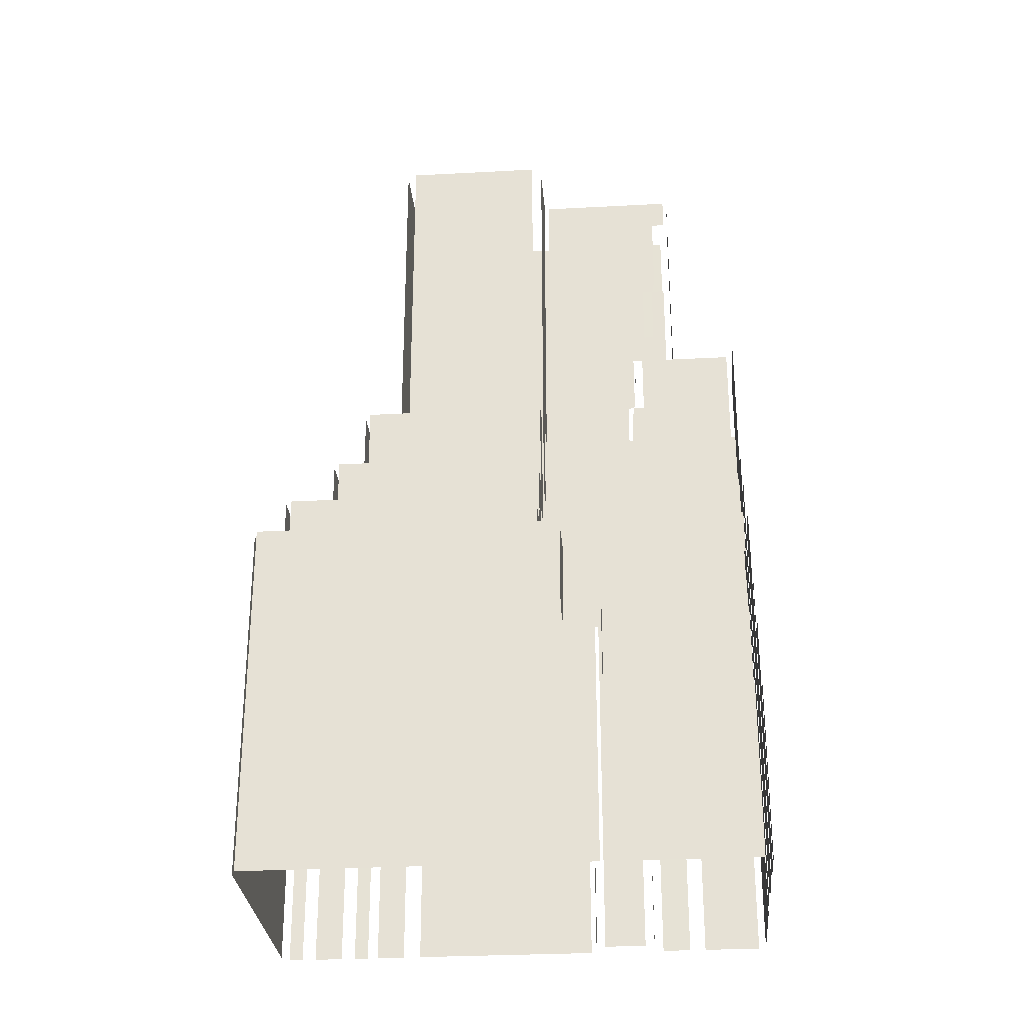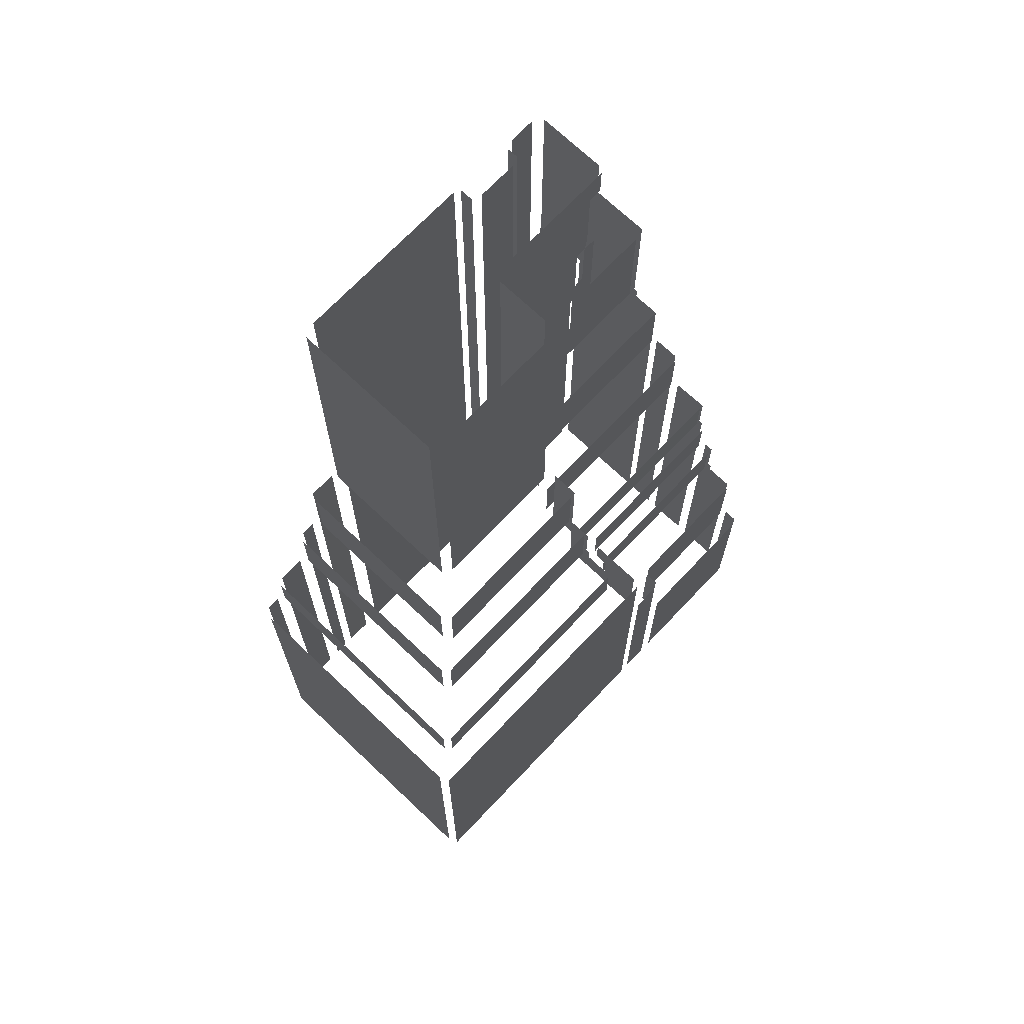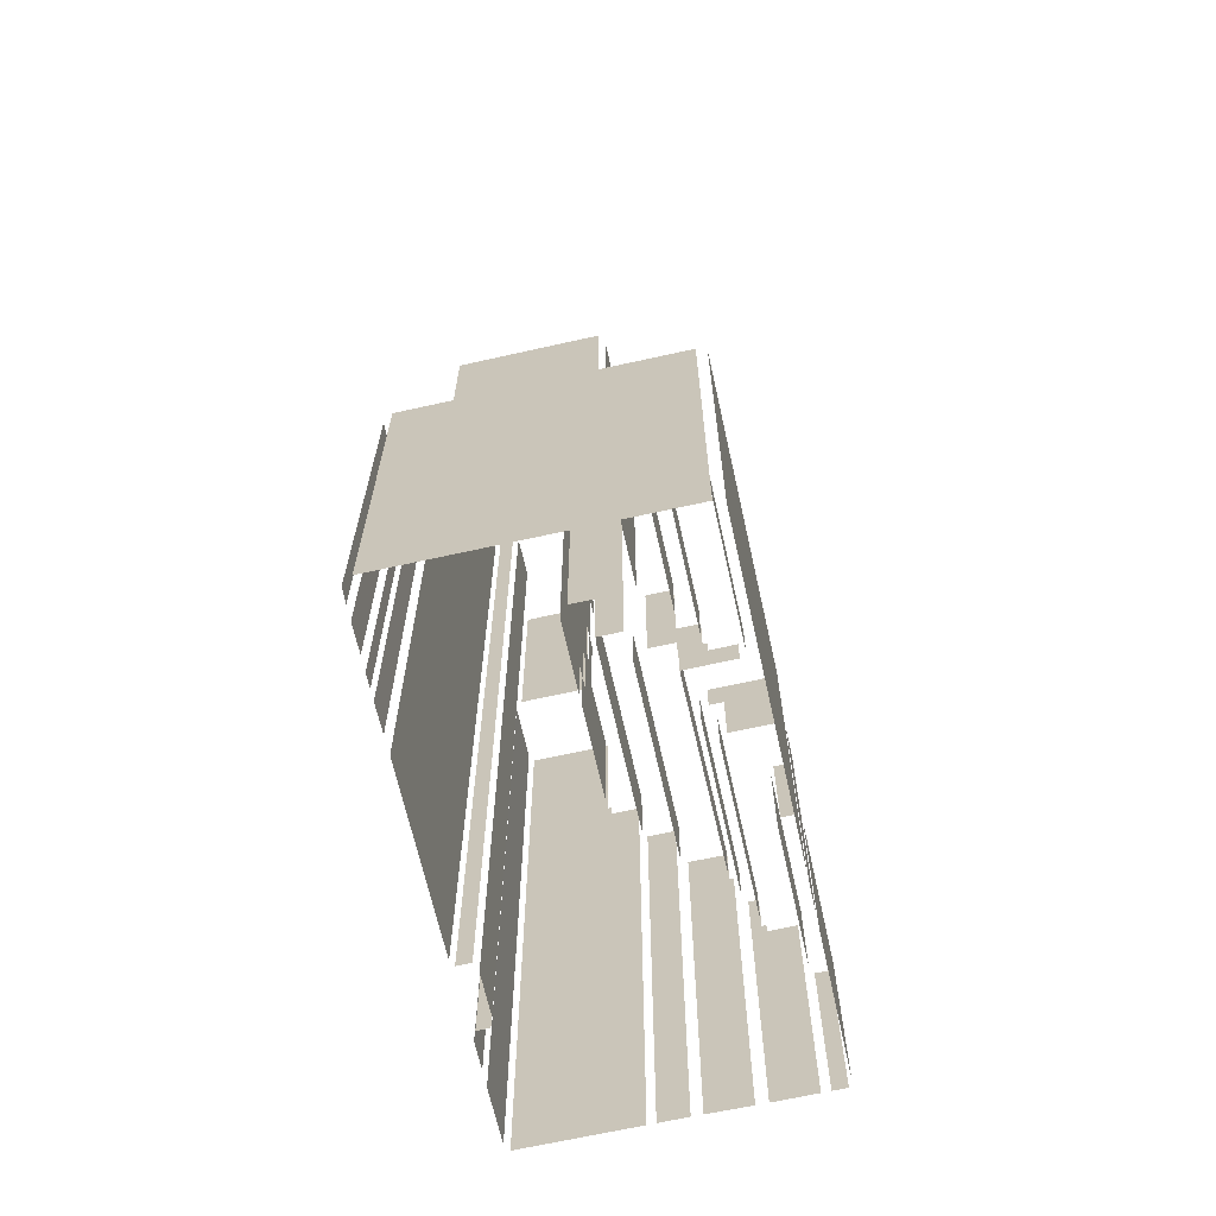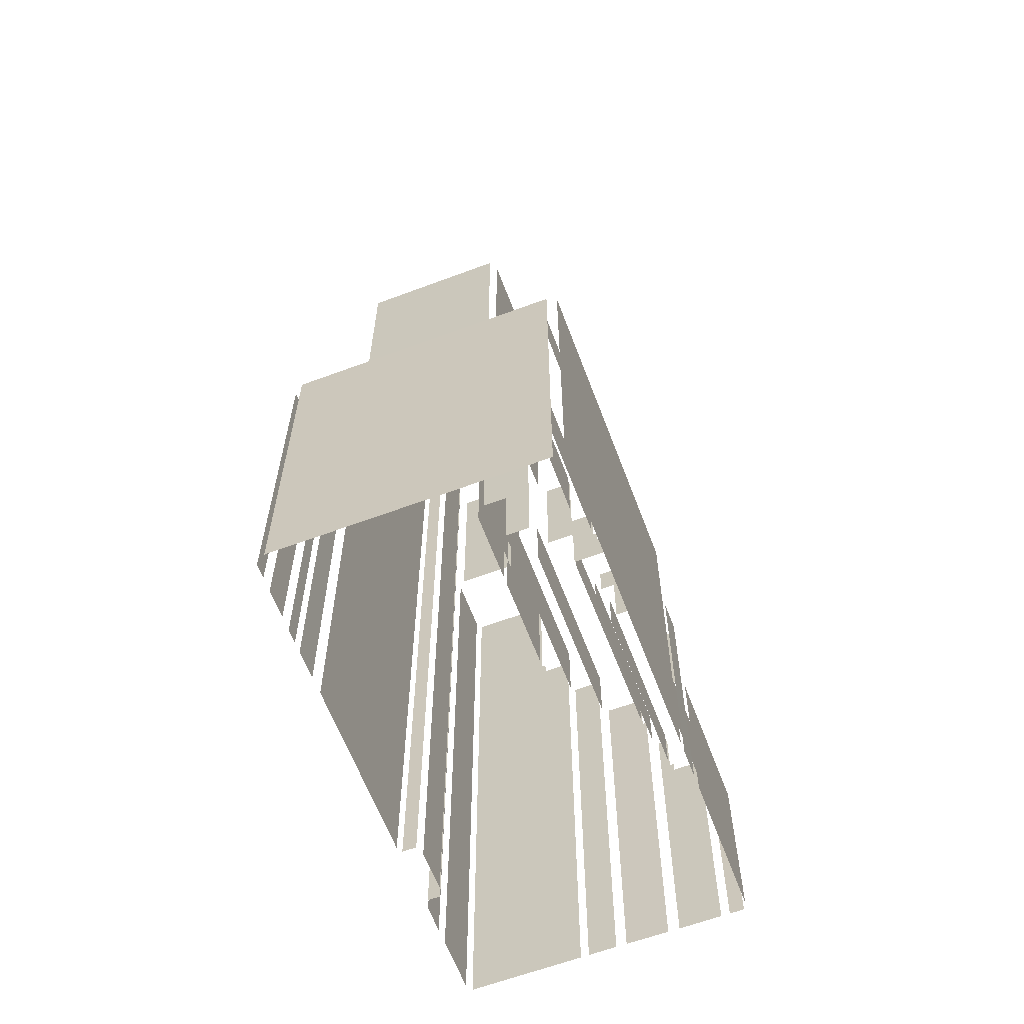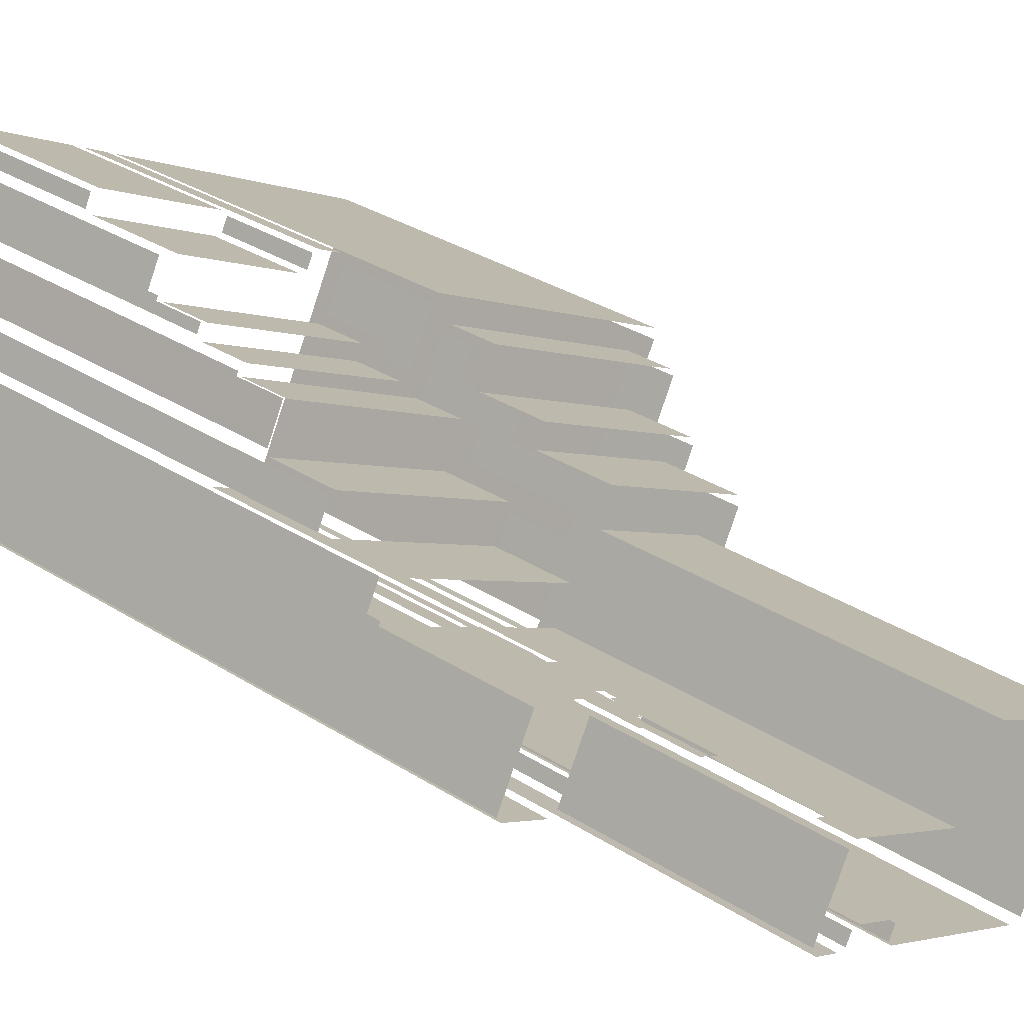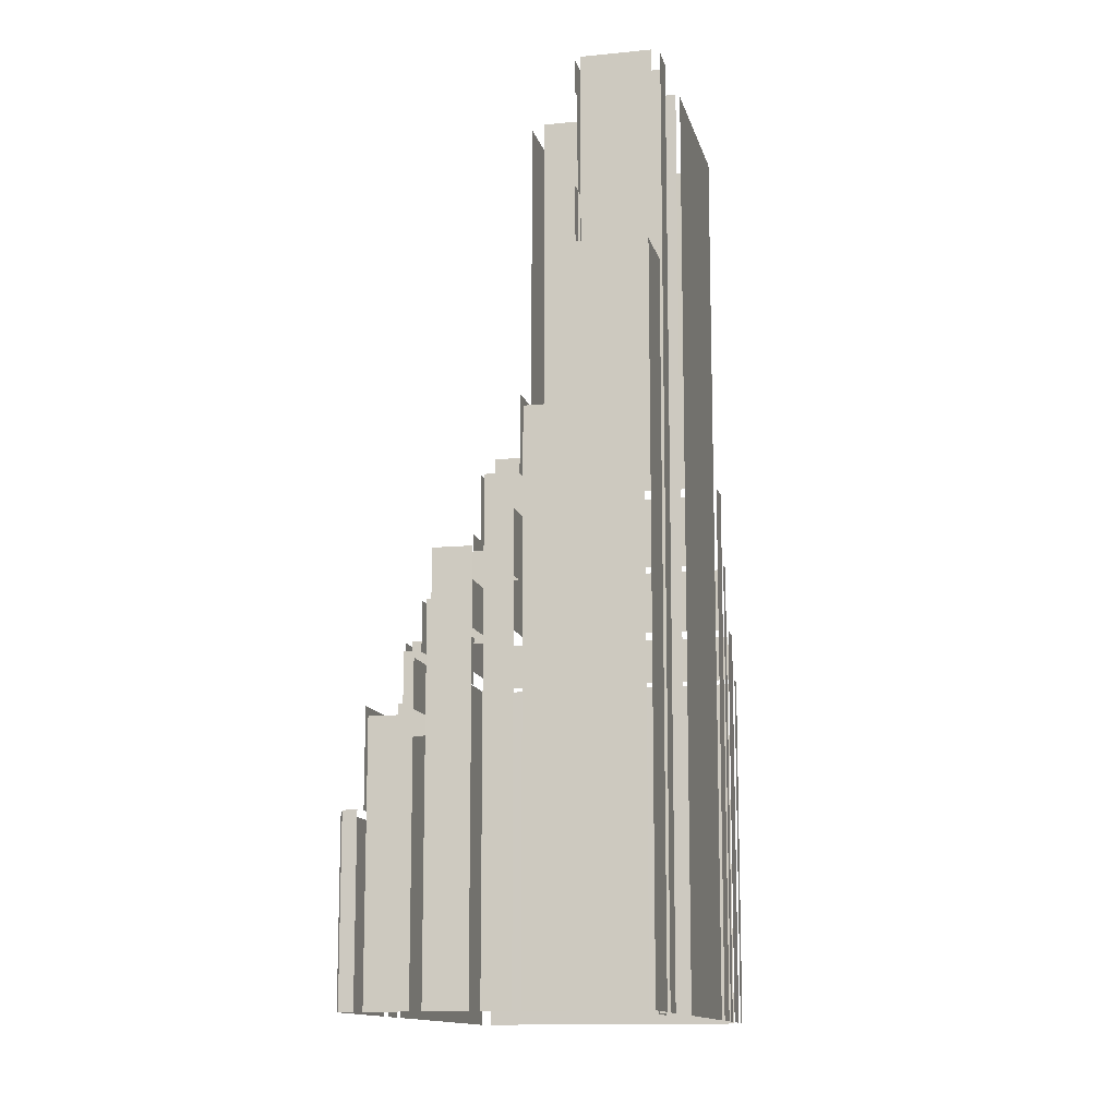
<metadata>
{"format":"obj","ext":"obj","renderer":"f3d","projection":"perspective","resolution":1024,"background":"white","views":[{"elev":-29.0,"azim":156.2,"up":"+Z"},{"elev":70.5,"azim":105.0,"up":"+Z"},{"elev":-66.8,"azim":74.1,"up":"+Z"},{"elev":-62.8,"azim":82.2,"up":"+Z"},{"elev":33.1,"azim":-48.9,"up":"+Y"},{"elev":-12.9,"azim":-105.6,"up":"+Z"}]}
</metadata>
<code>
o geometryt000010000010000110010110000110000110100000010110st54_6
v 1117 -51.14 245.4
v 1119 -48.53 188
v 1113 -58.96 188
v 1119 -48.53 245.4
v 1113 -58.96 261.8
v 1117 -51.5 261.8
v 1117 -51.5 246.8
v 1117 -51.14 246.8
v 1114 -59.69 261.8
v 1114 -59.69 188
v 1119 -62.52 188
v 1119 -62.52 261.8
v 1128 -57.55 252
v 1128 -57.55 246.8
v 1127 -56.54 246.8
v 1124 -55.04 246.8
v 1127 -56.85 253.7
v 1119 -52.21 246.8
v 1118 -51.9 260.6
v 1118 -51.9 246.8
v 1125 -55.43 260.6
v 1125 -55.43 270.9
v 1126 -56.14 264
v 1127 -56.85 261.2
v 1126 -56.1 270.9
v 1126 -56.14 270.4
v 1127 -56.63 264
v 1128 -57.42 253.7
v 1121 -45.17 188
v 1119 -47.78 188
v 1119 -47.78 238.8
v 1121 -45.17 238.8
v 1139 -58.98 246.8
v 1139 -58.98 238.8
v 1122 -49.63 238.8
v 1119 -48.38 246.8
v 1119 -48.38 238.8
v 1120 -63.33 188
v 1123 -64.73 188
v 1123 -64.73 284.8
v 1120 -63.33 284.8
v 1123 -55.7 284.8
v 1123 -55.7 261.8
v 1121 -61.04 261.8
v 1120 -62.22 284.8
v 1120 -62.22 261.8
v 1123 -40.64 226.8
v 1123 -40.26 188
v 1121 -44.2 188
v 1123 -40.26 226.8
v 1121 -44.2 231.8
v 1123 -40.64 231.8
v 1141 -55.63 231.8
v 1124 -46.29 231.8
v 1141 -55.63 238.8
v 1121 -45.02 238.8
v 1121 -45.02 231.8
v 1143 -51.62 231.8
v 1143 -51.62 226.8
v 1125 -41.89 226.8
v 1124 -40.89 231.8
v 1124 -40.89 226.8
v 1125 -37.9 215.6
v 1126 -35.29 188
v 1124 -39.2 188
v 1126 -35.29 215.6
v 1124 -39.2 221.8
v 1124 -38.3 216.8
v 1124 -38.3 221.8
v 1125 -37.9 216.8
v 1141 -49.19 226.8
v 1141 -49.19 221.8
v 1126 -40.89 221.8
v 1124 -40 226.8
v 1124 -40 221.8
v 1137 -62.33 246.8
v 1129 -58.09 246.8
v 1129 -58.09 253.7
v 1128 -57.38 260.6
v 1137 -62.33 284.8
v 1128 -57.42 253.7
v 1128 -57.38 254.2
v 1127 -56.89 260.6
v 1127 -56.67 263.4
v 1127 -56.67 270.9
v 1126 -56.1 270.9
v 1126 -55.97 272.6
v 1126 -55.97 281.3
v 1124 -55.3 281.3
v 1124 -55.26 281.8
v 1124 -55.26 284.8
v 1124 -64.87 188
v 1125 -63.7 188
v 1125 -63.7 284.8
v 1124 -64.87 284.8
v 1142 -47.83 216.8
v 1127 -39.71 216.8
v 1142 -47.83 221.8
v 1125 -38.64 221.8
v 1125 -38.64 216.8
v 1126 -63.87 188
v 1130 -65.99 188
v 1130 -65.99 284.8
v 1126 -63.87 284.8
v 1127 -33.19 188
v 1126 -34.5 188
v 1126 -34.5 206.8
v 1127 -33.19 206.8
v 1140 -42.28 216.8
v 1140 -42.28 206.8
v 1131 -37.44 206.8
v 1127 -35.21 216.8
v 1127 -35.21 206.8
v 1141 -40.29 206.8
v 1141 -40.29 188
v 1128 -33.23 188
v 1128 -33.23 206.8
v 1130 -66.77 188
v 1130 -68.07 188
v 1130 -68.07 284.8
v 1130 -66.77 284.8
v 1130 -68.68 284.8
v 1130 -68.68 188
v 1147 -77.87 188
v 1147 -77.87 284.8
v 1139 -59.2 248.6
v 1141 -56.6 238.8
v 1140 -57.63 238.8
v 1141 -56.6 284.8
v 1139 -59.2 238.8
v 1138 -61.81 248.6
v 1139 -59.2 284.8
v 1138 -61.81 284.8
v 1142 -41.01 206.8
v 1141 -42 206.8
v 1142 -41.01 216.8
v 1141 -42.32 216.8
v 1141 -42.32 206.8
v 1146 -46.72 226.8
v 1145 -49.33 226.8
v 1145 -49.32 230.1
v 1146 -46.72 230.1
v 1145 -49.73 226.8
v 1144 -51.37 226.8
v 1143 -51.86 226.8
v 1143 -51.86 231.8
v 1143 -51.93 231.8
v 1143 -51.93 233.4
v 1145 -49.73 231.8
v 1143 -51.93 236.8
v 1142 -54.54 233.4
v 1145 -49.73 236.8
v 1142 -54.54 246.8
v 1143 -51.93 246.8
v 1145 -49.32 231.8
v 1156 -62.73 246.8
v 1147 -58.29 246.8
v 1156 -62.73 284.8
v 1143 -55.66 284.8
v 1143 -55.66 246.8
v 1145 -42.41 216.8
v 1145 -42.41 188
v 1142 -40.99 188
v 1142 -40.99 216.8
v 1143 -47.43 223.4
v 1145 -43.52 216.8
v 1143 -46.81 216.8
v 1145 -43.52 226.8
v 1143 -47.43 216.8
v 1142 -48.73 223.4
v 1143 -48.17 226.8
v 1142 -48.73 226.8
v 1161 -61.35 238.8
v 1146 -53.17 238.8
v 1161 -61.35 246.8
v 1144 -52.18 246.8
v 1144 -52.18 238.8
v 1165 -60.65 238.8
v 1165 -60.65 231.8
v 1147 -51.24 231.8
v 1145 -50.05 238.8
v 1145 -50.05 231.8
v 1175 -58.47 226.8
v 1175 -58.47 188
v 1146 -42.92 188
v 1146 -42.92 226.8
v 1171 -59.11 226.8
v 1149 -47.57 226.8
v 1171 -59.11 231.8
v 1147 -46.4 231.8
v 1147 -46.4 226.8
v 1149 -78.79 246.8
v 1149 -78.79 188
v 1151 -80.23 188
v 1151 -80.23 246.8
v 1148 -78.09 284.8
v 1148 -78.09 246.8
v 1153 -69.19 246.8
v 1156 -63.74 284.8
v 1156 -63.74 246.8
v 1152 -80.75 188
v 1153 -81.45 188
v 1153 -81.45 238.8
v 1152 -80.75 238.8
v 1152 -79.51 238.8
v 1160 -64.16 238.8
v 1152 -79.51 246.8
v 1161 -62.56 246.8
v 1161 -62.56 238.8
v 1155 -82.16 188
v 1157 -83.57 188
v 1157 -83.57 231.8
v 1155 -82.16 231.8
v 1154 -81.16 231.8
v 1164 -63.77 231.8
v 1154 -81.16 238.8
v 1165 -61.6 238.8
v 1165 -61.6 231.8
v 1159 -84.26 188
v 1160 -84.94 188
v 1160 -84.94 226.8
v 1159 -84.26 226.8
v 1158 -83.41 226.8
v 1170 -62.15 226.8
v 1158 -83.41 231.8
v 1171 -59.94 231.8
v 1171 -59.94 226.8
v 1161 -84.38 188
v 1175 -59.57 188
v 1175 -59.57 226.8
v 1161 -84.38 226.8
f 1 2 3
f 4 2 1
f 5 1 3
f 5 7 1
f 8 1 7
f 9 10 11
f 9 11 12
f 13 14 15
f 16 17 15
f 17 13 15
f 18 17 16
f 19 18 20
f 18 19 17
f 19 21 17
f 21 22 23
f 23 24 21
f 21 24 17
f 22 25 26
f 22 26 23
f 23 27 24
f 28 13 17
f 29 30 31
f 32 29 31
f 33 34 35
f 36 33 35
f 42 43 44
f 45 44 46
f 45 42 44
f 47 48 49
f 50 48 47
f 51 47 49
f 52 47 51
f 53 54 55
f 56 54 57
f 55 54 56
f 58 59 60
f 61 60 62
f 61 58 60
f 63 64 65
f 66 64 63
f 67 68 65
f 68 63 65
f 69 68 67
f 71 72 73
f 74 73 75
f 74 71 73
f 79 76 78
f 79 80 76
f 82 79 78
f 79 84 85
f 79 85 80
f 86 87 85
f 87 88 85
f 85 88 80
f 89 90 88
f 90 91 88
f 91 80 88
f 92 93 94
f 95 92 94
f 96 97 98
f 99 97 100
f 98 97 99
f 101 102 103
f 104 101 103
f 105 106 107
f 108 105 107
f 109 110 111
f 112 111 113
f 112 109 111
f 114 115 116
f 114 116 117
f 118 119 120
f 121 118 120
f 122 123 124
f 122 124 125
f 126 127 128
f 129 127 126
f 126 128 130
f 131 132 126
f 132 129 126
f 133 132 131
f 134 135 136
f 137 135 138
f 136 135 137
f 139 140 141
f 139 141 142
f 141 140 143
f 144 141 143
f 145 146 144
f 144 146 141
f 146 147 148
f 149 146 148
f 141 146 149
f 150 148 151
f 152 148 150
f 152 149 148
f 150 151 153
f 154 150 153
f 155 141 149
f 156 157 158
f 159 157 160
f 158 157 159
f 165 166 167
f 168 166 165
f 165 167 169
f 170 171 165
f 171 168 165
f 172 171 170
f 173 174 175
f 176 174 177
f 175 174 176
f 178 179 180
f 181 178 180
f 183 184 185
f 183 185 186
f 187 188 189
f 190 188 191
f 189 188 190
f 192 193 194
f 192 194 195
f 196 197 198
f 199 198 200
f 199 196 198
f 201 202 203
f 204 201 203
f 205 206 207
f 208 206 209
f 207 206 208
f 210 211 212
f 213 210 212
f 214 215 216
f 217 215 218
f 216 215 217
f 219 220 221
f 222 219 221
f 223 224 225
f 226 224 227
f 225 224 226
f 228 229 230
f 231 228 230
f 6 7 5
f 36 35 37
f 38 39 40
f 41 38 40
f 68 70 63
f 76 77 78
f 81 82 78
f 83 84 79
f 161 162 163
f 161 163 164
f 181 180 182

</code>
